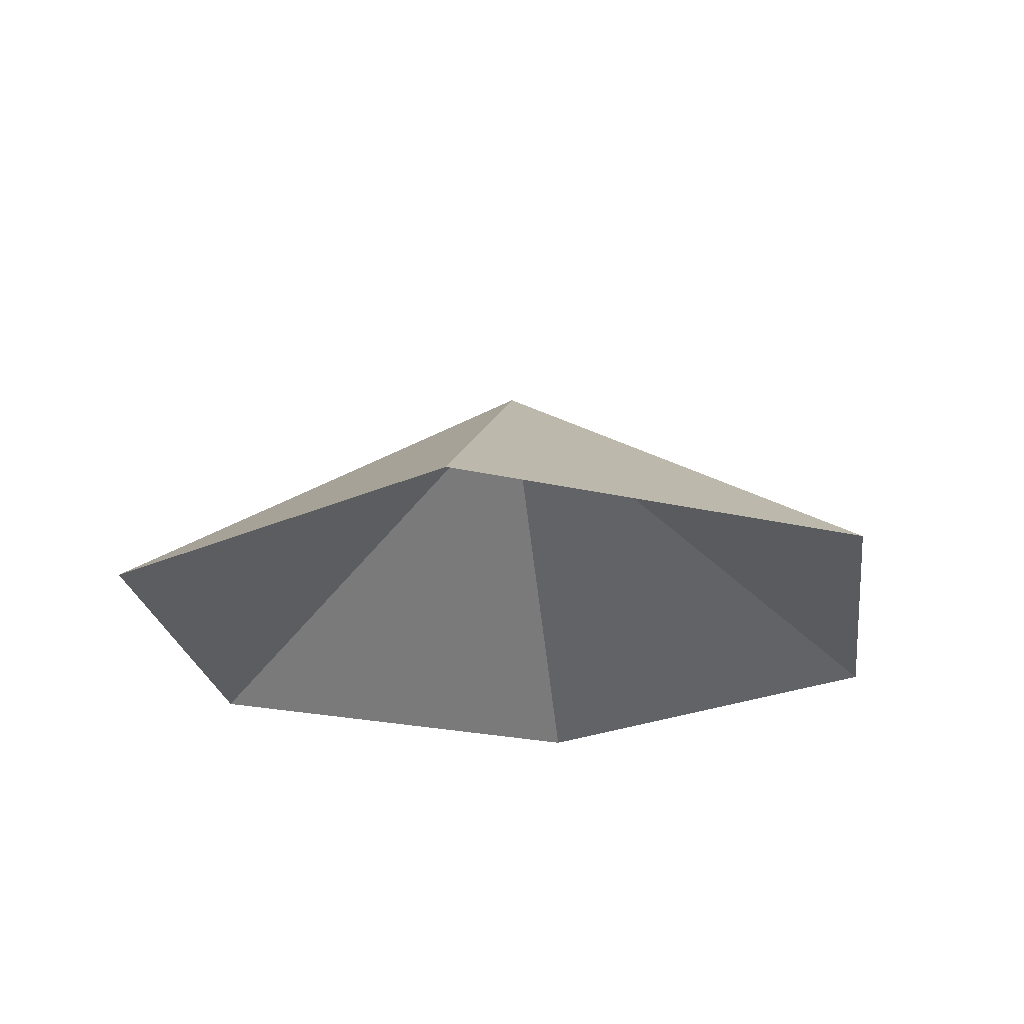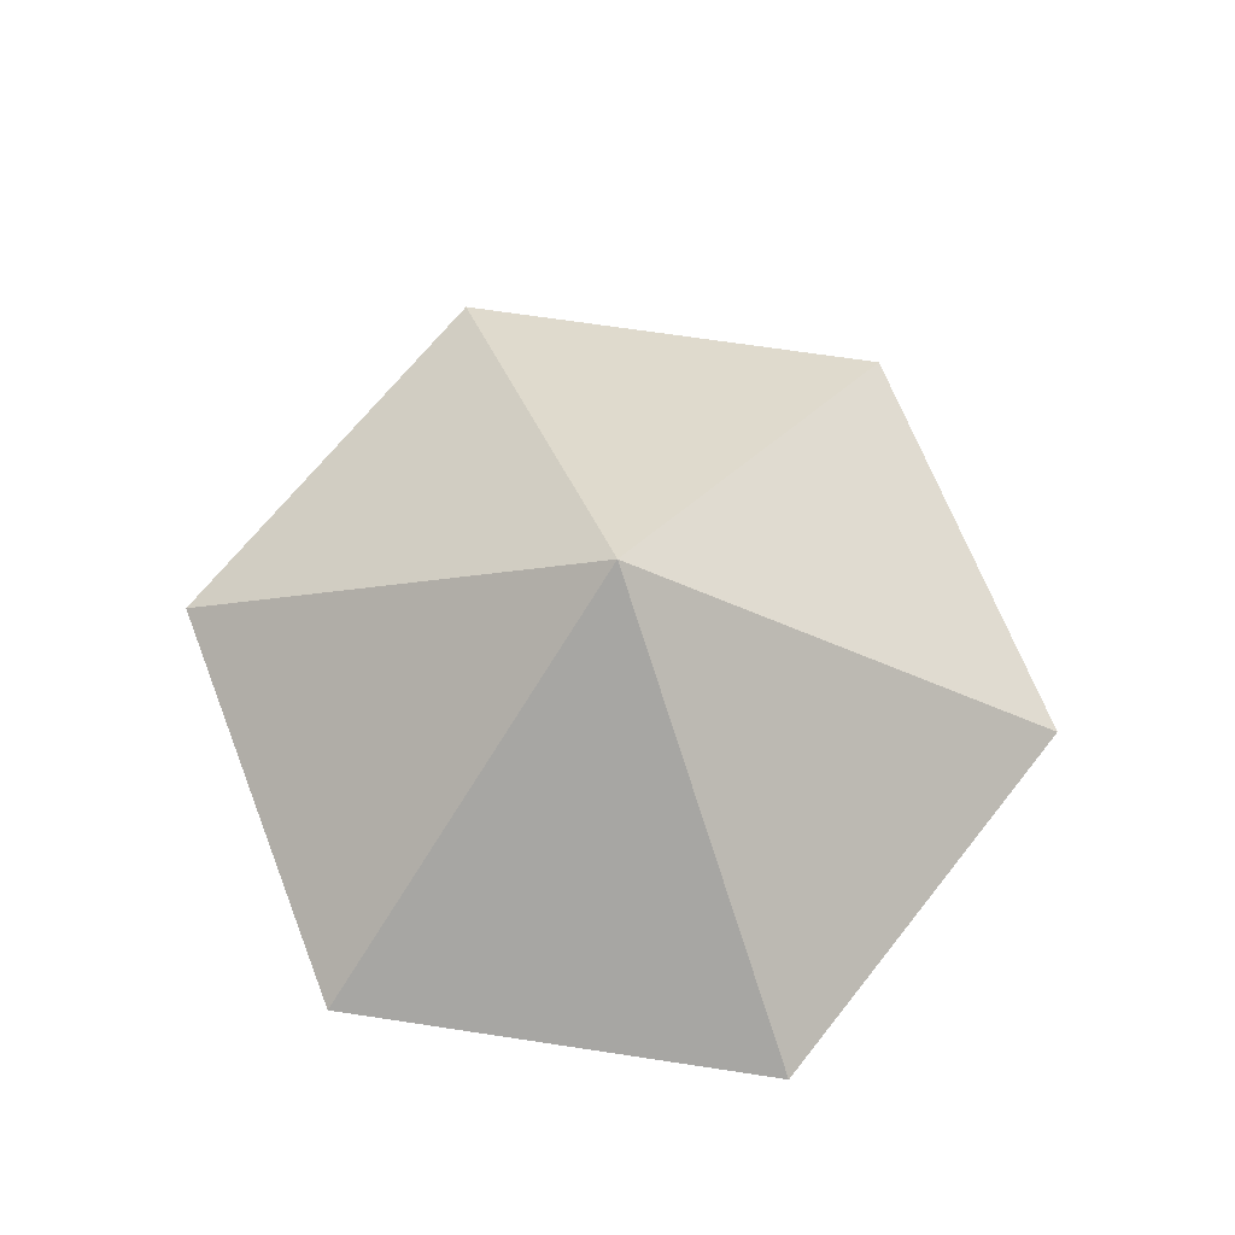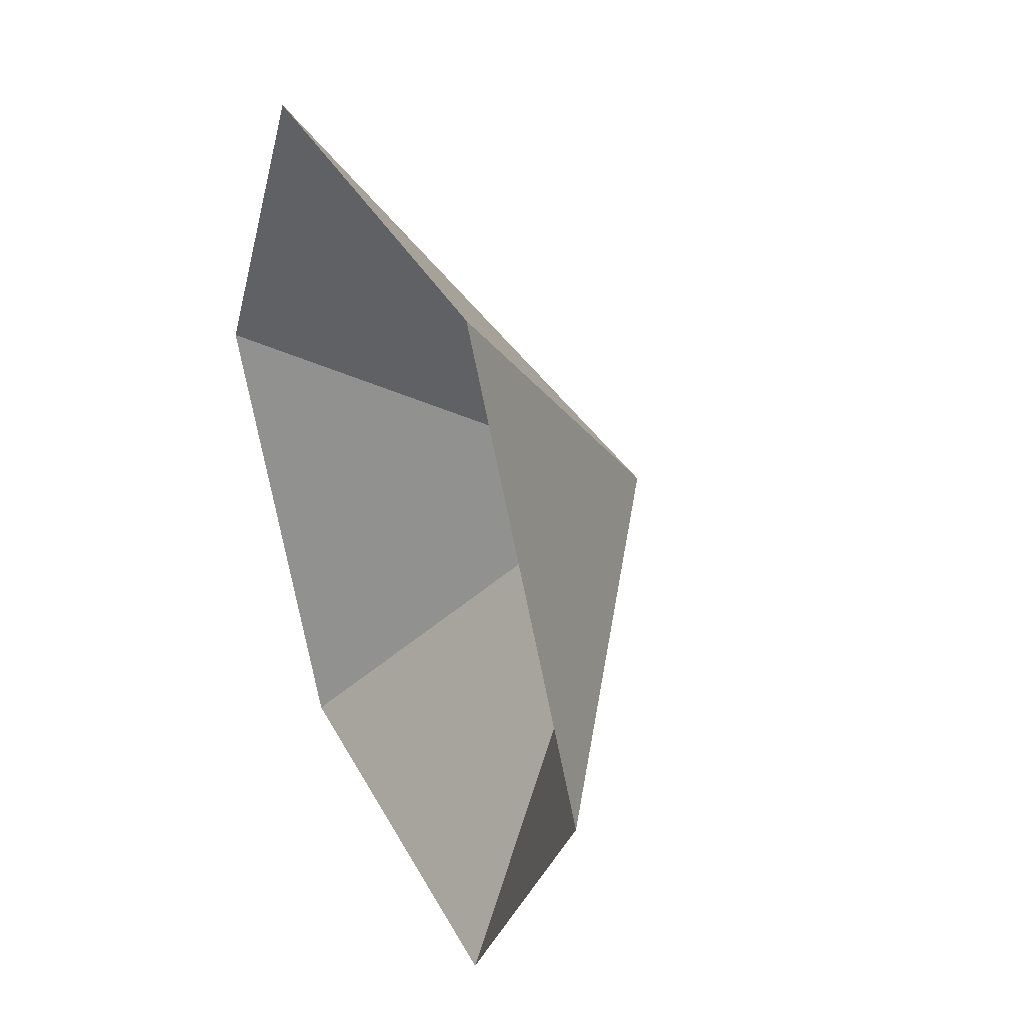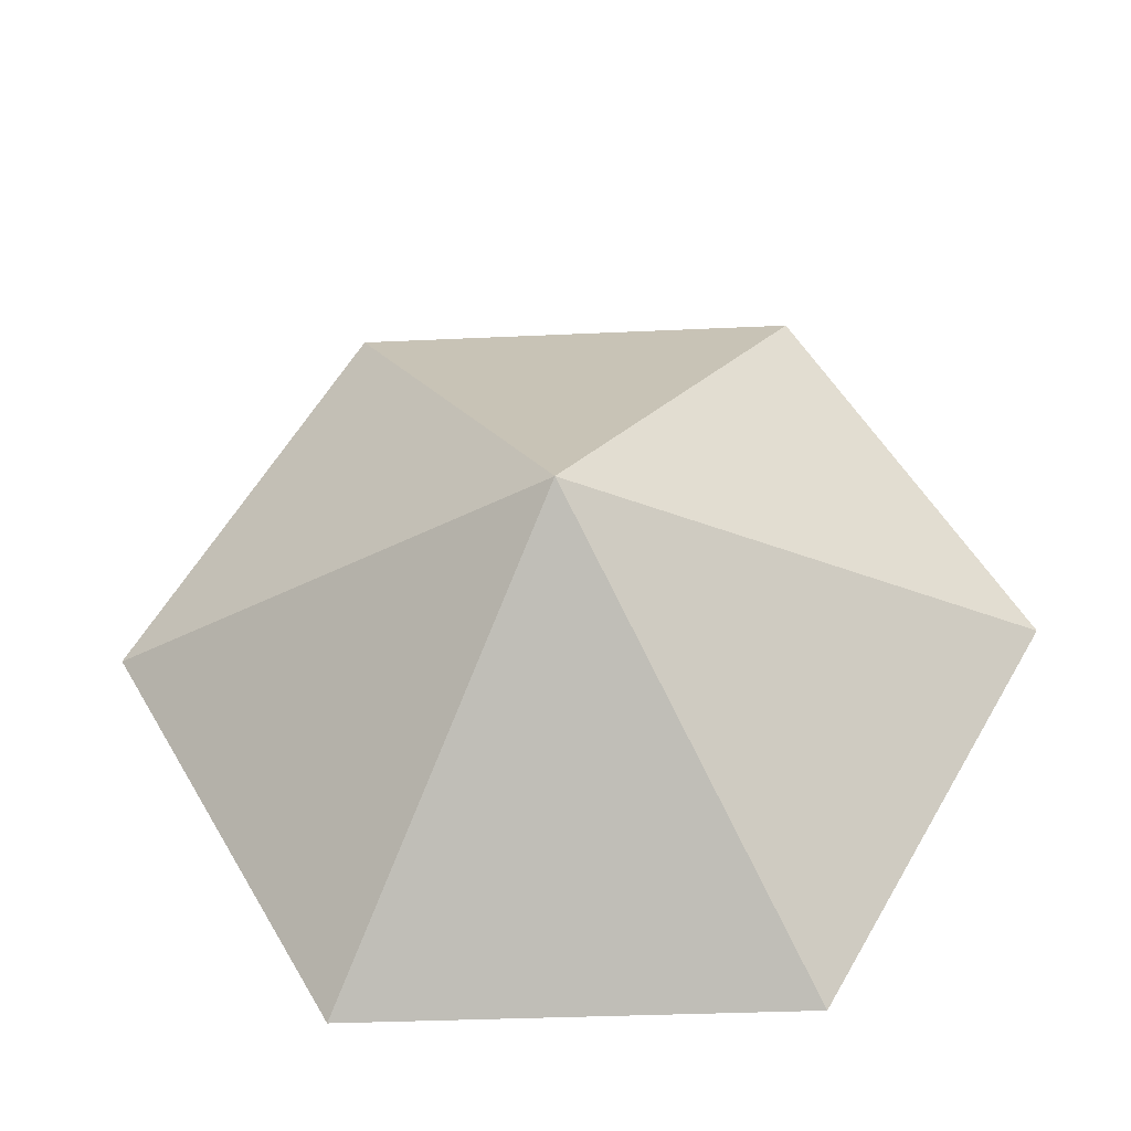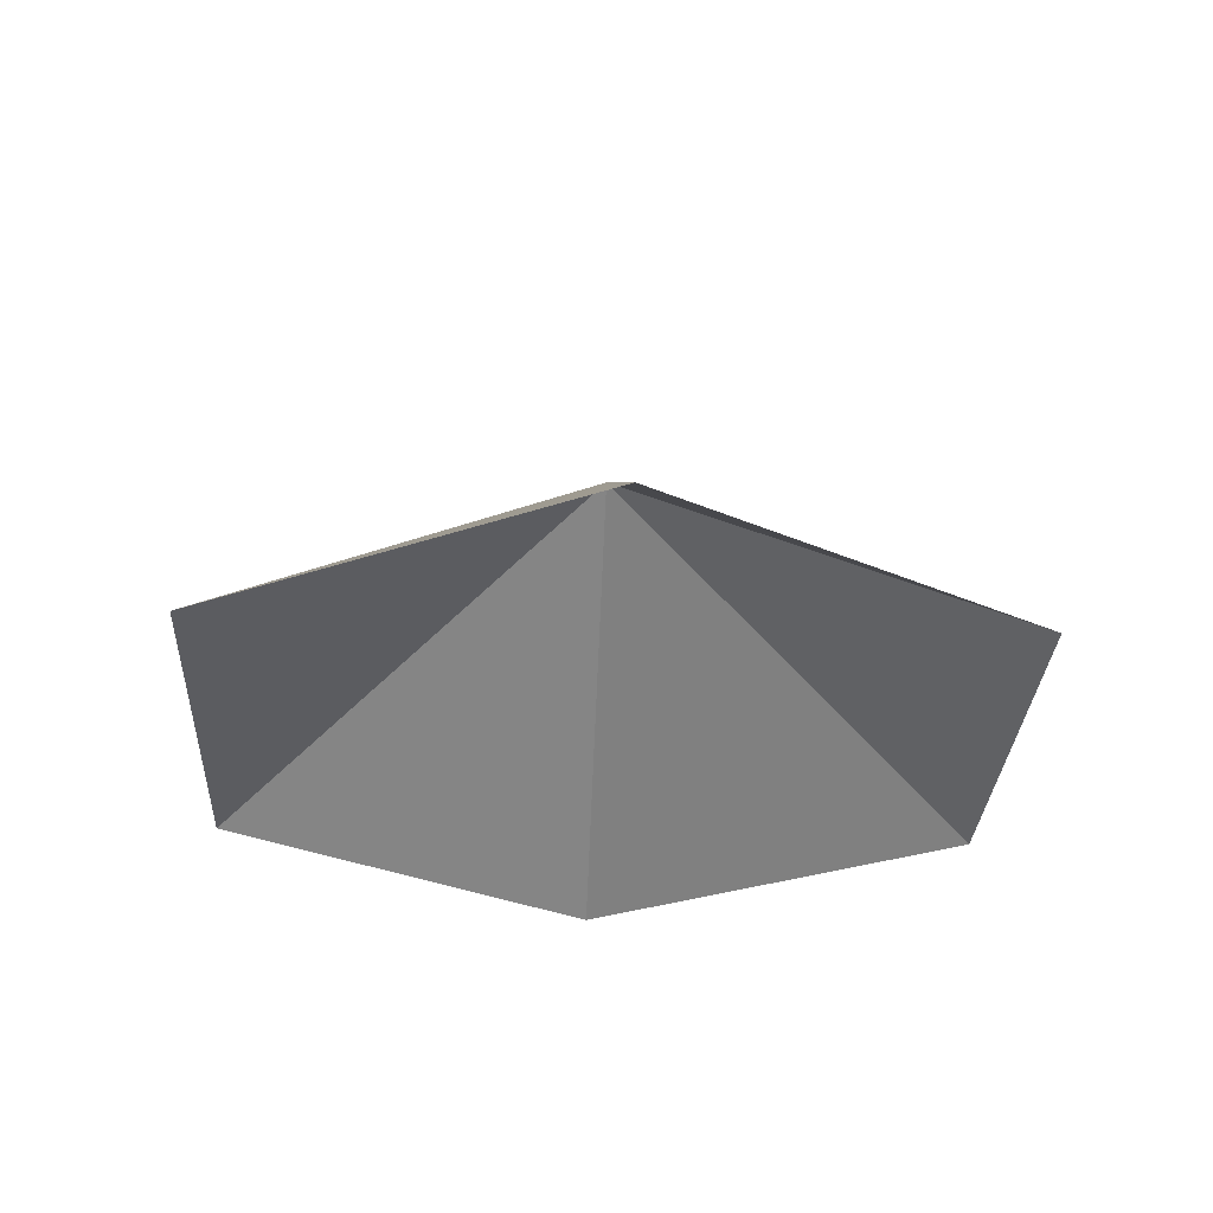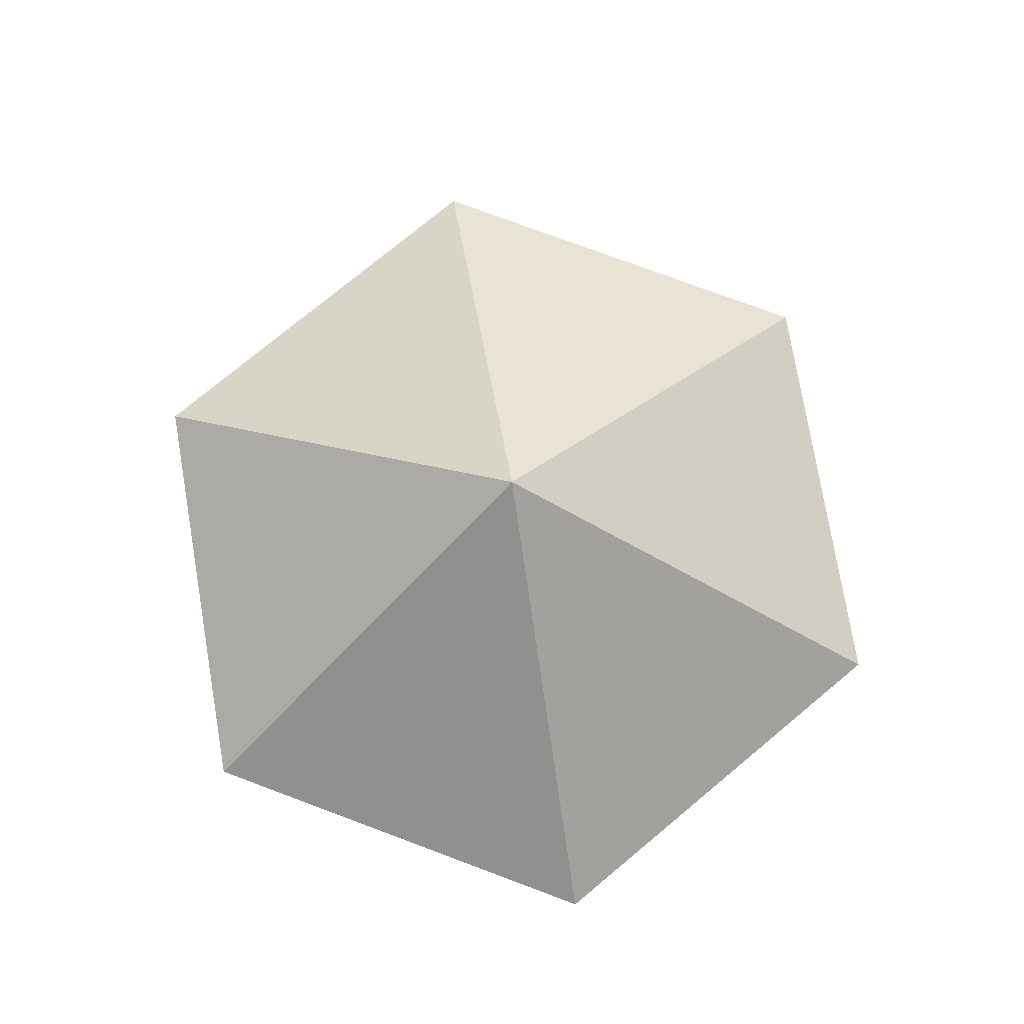
<metadata>
{"format":"obj","ext":"obj","renderer":"f3d","projection":"perspective","resolution":1024,"background":"white","views":[{"elev":-23.2,"azim":-82.1,"up":"+Z"},{"elev":68.5,"azim":68.6,"up":"+Z"},{"elev":35.9,"azim":-114.6,"up":"+Y"},{"elev":-33.2,"azim":3.7,"up":"+Y"},{"elev":-29.9,"azim":-32.9,"up":"+Z"},{"elev":76.9,"azim":20.4,"up":"+Z"}]}
</metadata>
<code>
v 0 0 0
v 3.778 0 0
v 5.666 3.272 0
v 3.778 6.543 0
v 0 6.543 0
v -1.889 3.272 0
v 1.889 3.272 2.436
f 1 2 7
f 2 3 7
f 3 4 7
f 4 5 7
f 5 6 7
f 6 1 7

</code>
